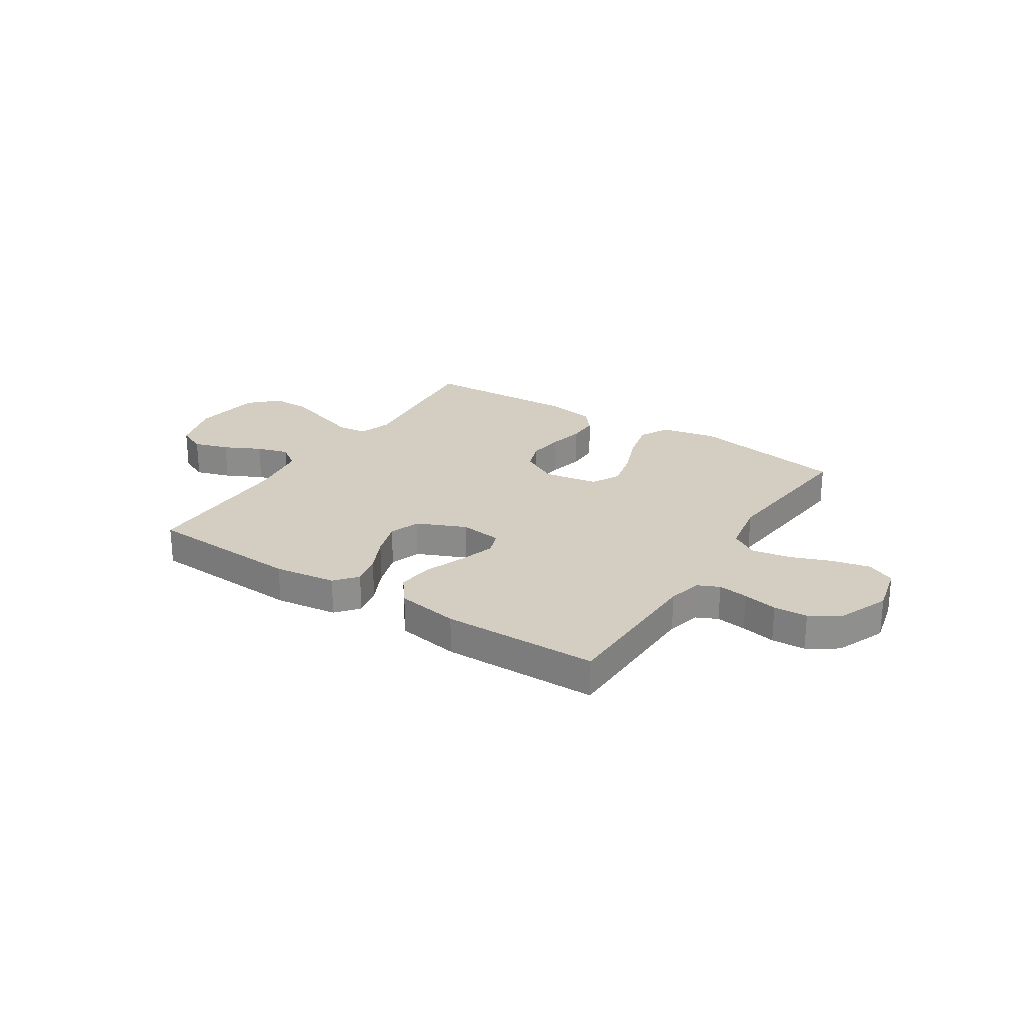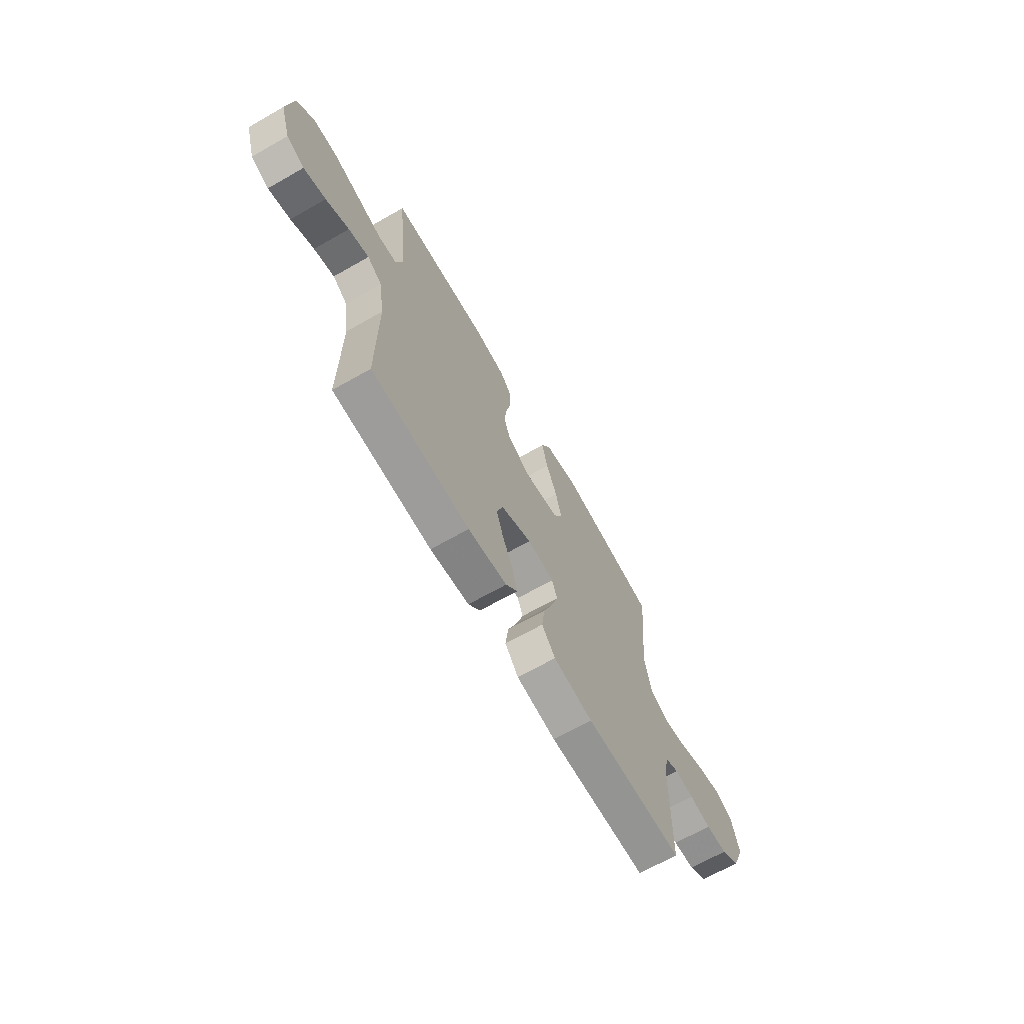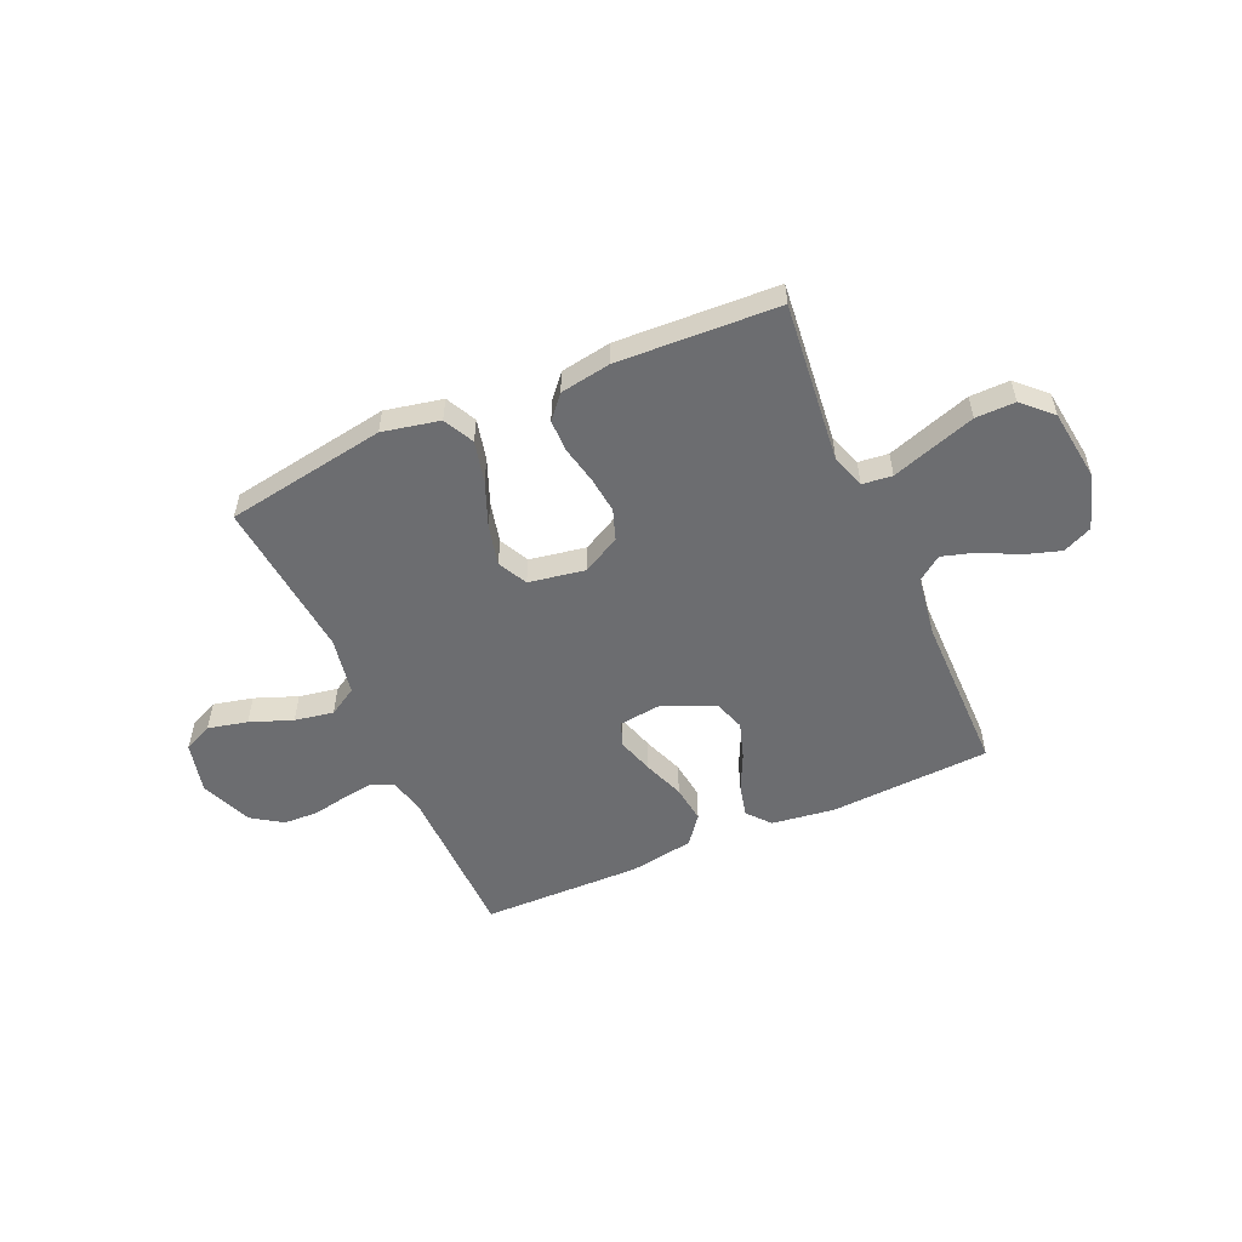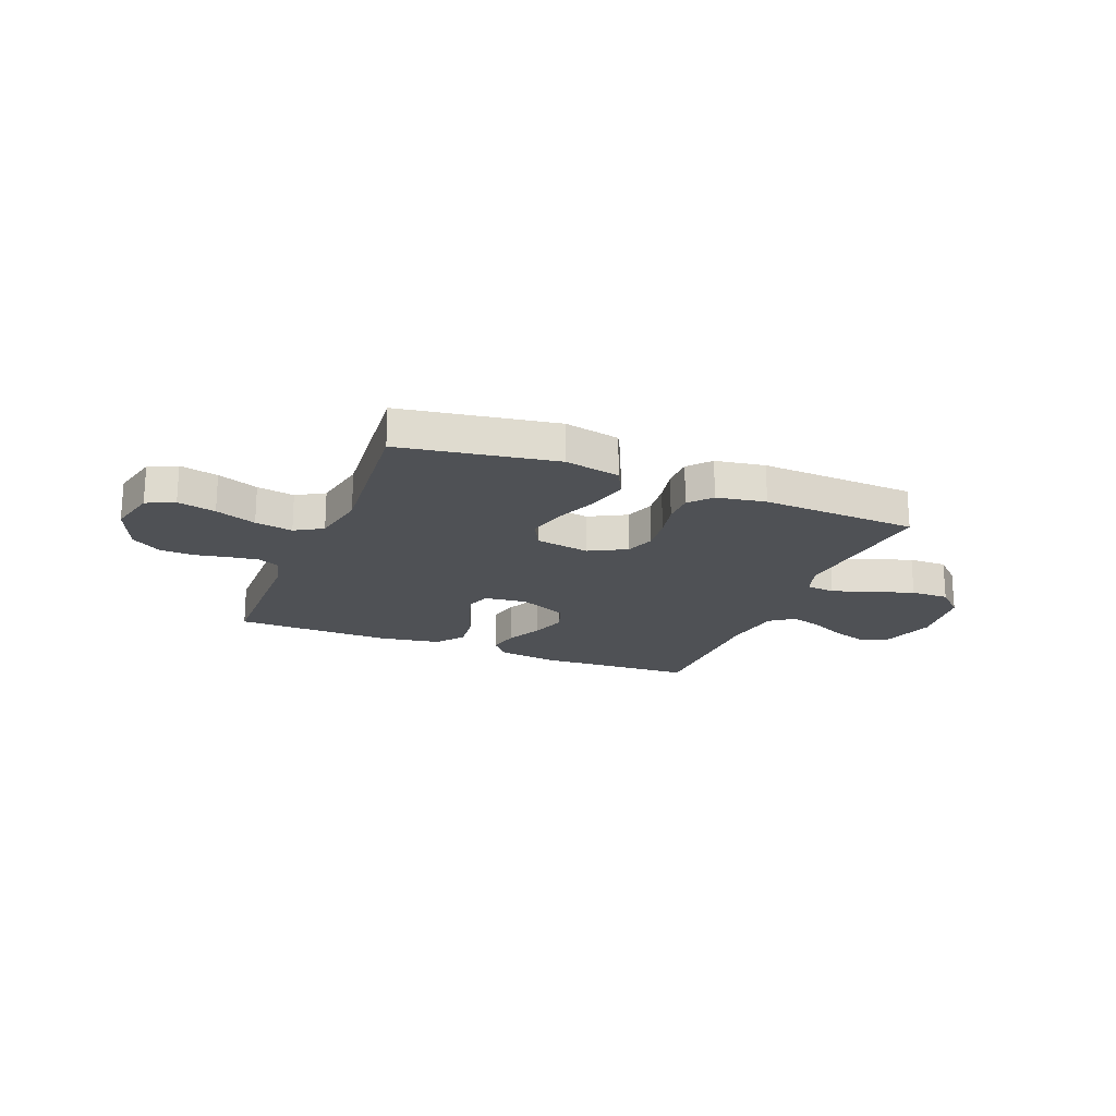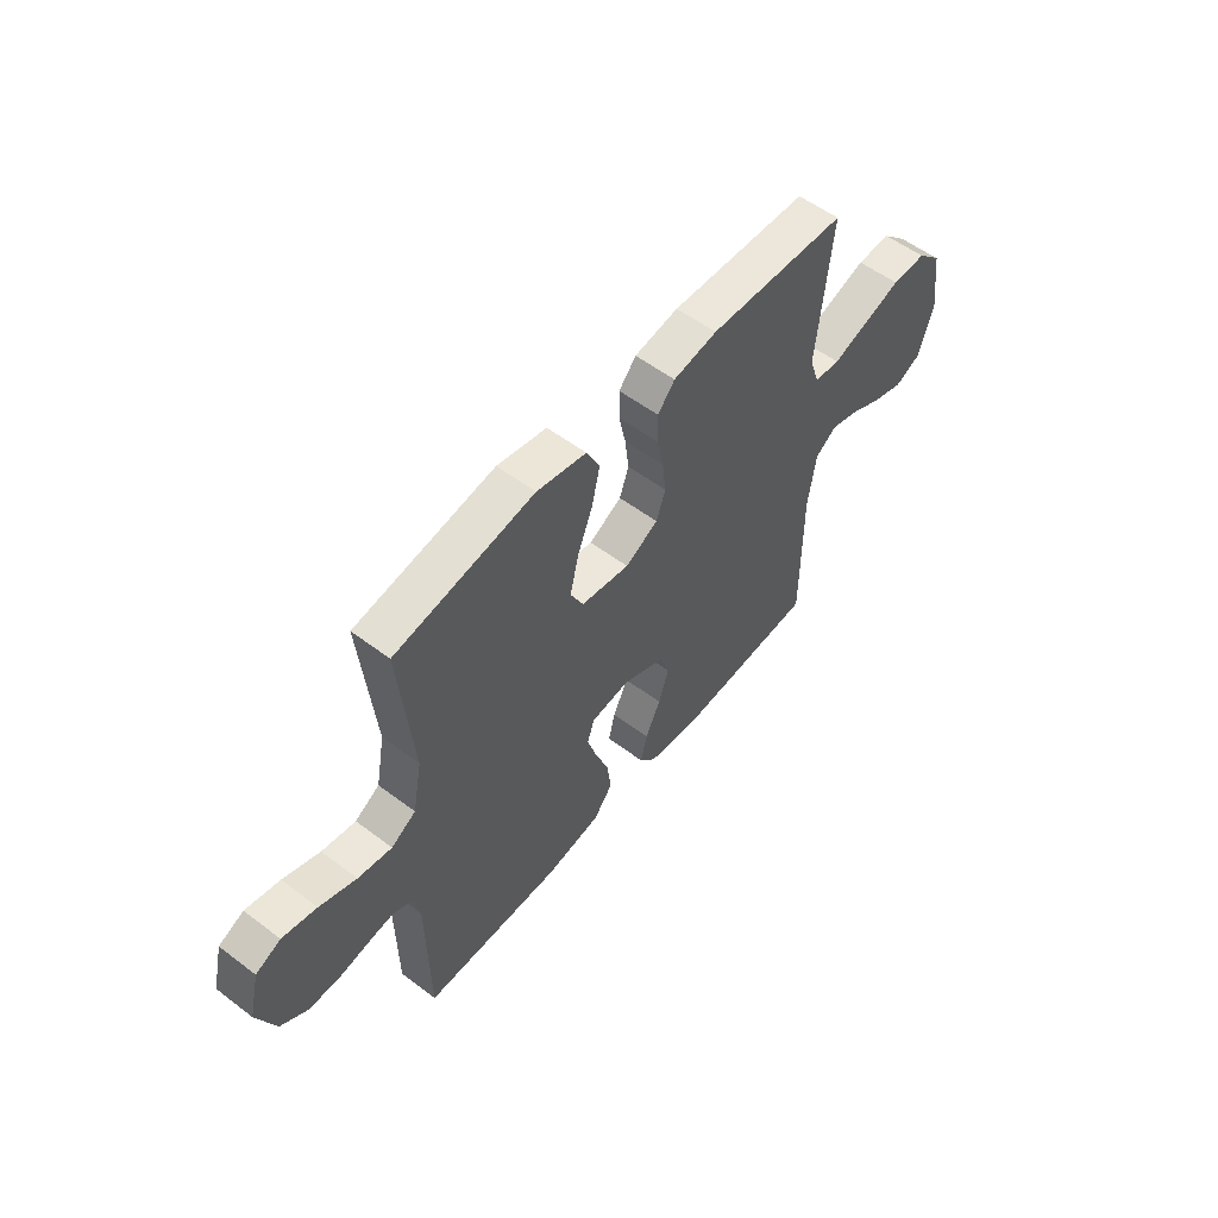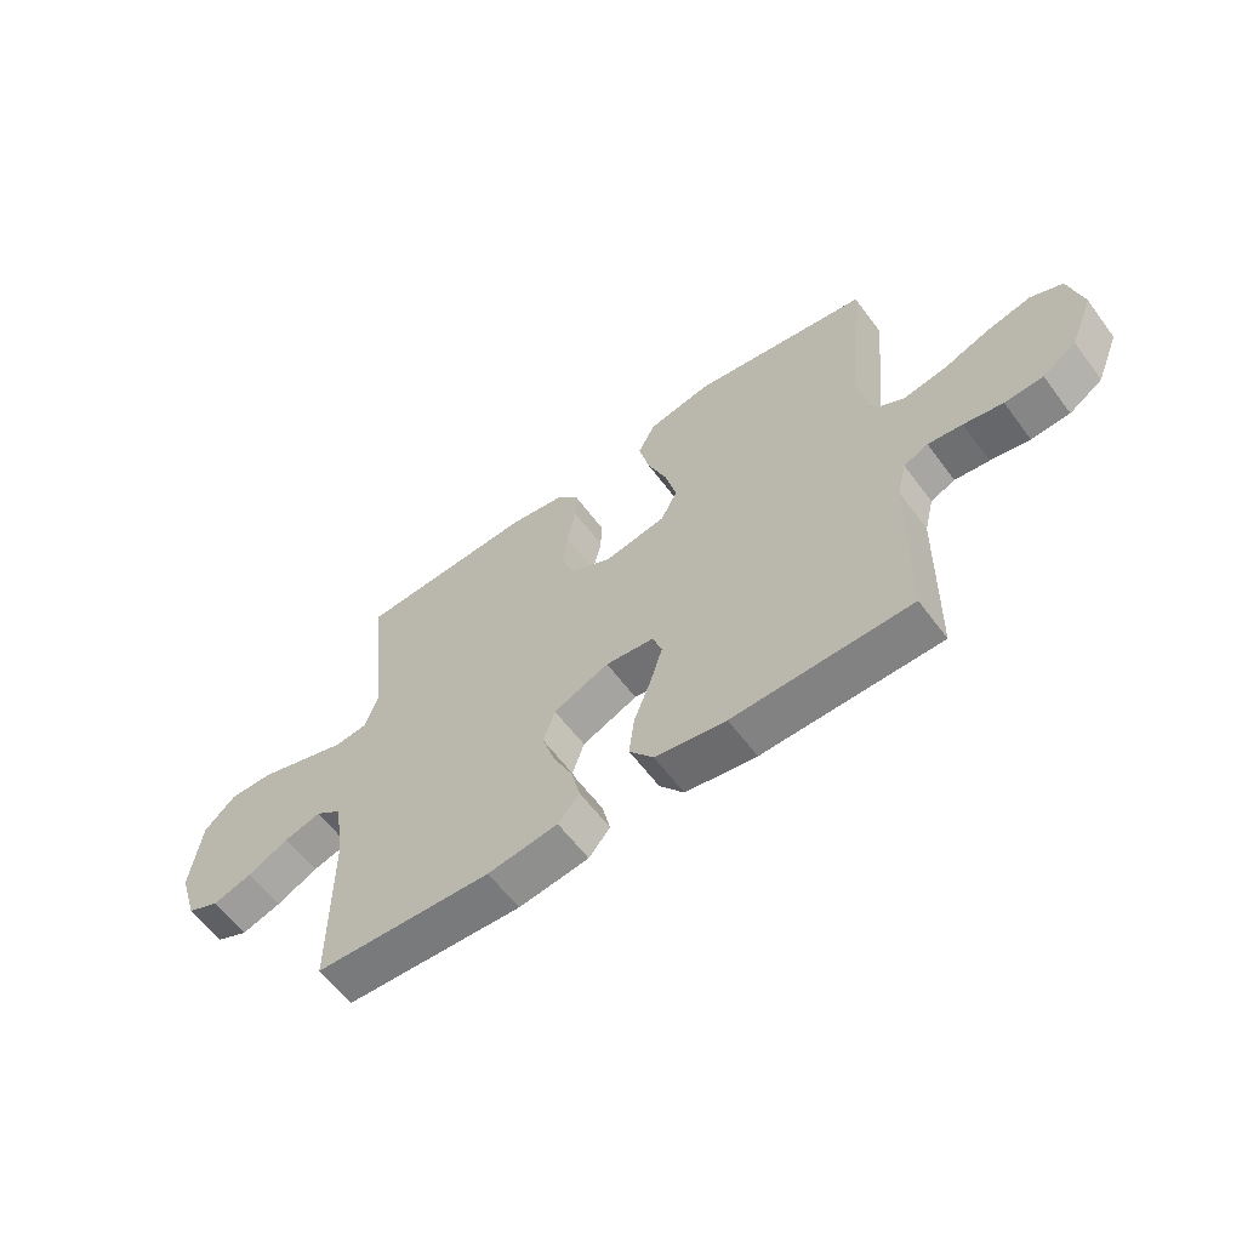
<metadata>
{"format":"obj","ext":"obj","renderer":"f3d","projection":"perspective","resolution":1024,"background":"white","views":[{"elev":24.9,"azim":-147.1,"up":"+Y"},{"elev":-67.6,"azim":119.7,"up":"+Z"},{"elev":-54.0,"azim":23.7,"up":"+Y"},{"elev":-20.0,"azim":-21.9,"up":"+Y"},{"elev":55.3,"azim":-51.5,"up":"+Z"},{"elev":-60.2,"azim":-143.5,"up":"+Z"}]}
</metadata>
<code>
v 0.5 0.07 0.5
v 0.469 0.07 0.2
v 0.49 0.07 0.137
v 0.546 0.07 0.131
v 0.621 0.07 0.156
v 0.703 0.07 0.183
v 0.777 0.07 0.184
v 0.83 0.07 0.133
v 0.848 0.07 0
v 0.816 0.07 -0.103
v 0.761 0.07 -0.128
v 0.694 0.07 -0.107
v 0.624 0.07 -0.072
v 0.562 0.07 -0.054
v 0.517 0.07 -0.087
v 0.5 0.07 -0.2
v 0.5 0.07 -0.5
v 0.2 0.07 -0.517
v 0.081 0.07 -0.501
v 0.045 0.07 -0.458
v 0.059 0.07 -0.398
v 0.092 0.07 -0.329
v 0.114 0.07 -0.26
v 0.094 0.07 -0.201
v 0 0.07 -0.16
v -0.082 0.07 -0.17
v -0.098 0.07 -0.216
v -0.077 0.07 -0.284
v -0.048 0.07 -0.36
v -0.039 0.07 -0.431
v -0.08 0.07 -0.484
v -0.2 0.07 -0.504
v -0.5 0.07 -0.5
v -0.505 0.07 -0.2
v -0.521 0.07 -0.135
v -0.562 0.07 -0.116
v -0.62 0.07 -0.124
v -0.686 0.07 -0.137
v -0.751 0.07 -0.134
v -0.808 0.07 -0.096
v -0.847 0.07 0
v -0.824 0.07 0.096
v -0.77 0.07 0.121
v -0.696 0.07 0.104
v -0.617 0.07 0.074
v -0.544 0.07 0.061
v -0.491 0.07 0.093
v -0.471 0.07 0.2
v -0.5 0.07 0.5
v -0.2 0.07 0.55
v -0.093 0.07 0.528
v -0.064 0.07 0.471
v -0.082 0.07 0.394
v -0.115 0.07 0.311
v -0.133 0.07 0.235
v -0.105 0.07 0.18
v 0 0.07 0.162
v 0.071 0.07 0.2
v 0.091 0.07 0.257
v 0.083 0.07 0.325
v 0.068 0.07 0.394
v 0.068 0.07 0.455
v 0.105 0.07 0.498
v 0.2 0.07 0.514
v 0.5 0 0.5
v 0.469 0 0.2
v 0.49 0 0.137
v 0.546 0 0.131
v 0.621 0 0.156
v 0.703 0 0.183
v 0.777 0 0.184
v 0.83 0 0.133
v 0.848 0 0
v 0.816 0 -0.103
v 0.761 0 -0.128
v 0.694 0 -0.107
v 0.624 0 -0.072
v 0.562 0 -0.054
v 0.517 0 -0.087
v 0.5 0 -0.2
v 0.5 0 -0.5
v 0.2 0 -0.517
v 0.081 0 -0.501
v 0.045 0 -0.458
v 0.059 0 -0.398
v 0.092 0 -0.329
v 0.114 0 -0.26
v 0.094 0 -0.201
v 0 0 -0.16
v -0.082 0 -0.17
v -0.098 0 -0.216
v -0.077 0 -0.284
v -0.048 0 -0.36
v -0.039 0 -0.431
v -0.08 0 -0.484
v -0.2 0 -0.504
v -0.5 0 -0.5
v -0.505 0 -0.2
v -0.521 0 -0.135
v -0.562 0 -0.116
v -0.62 0 -0.124
v -0.686 0 -0.137
v -0.751 0 -0.134
v -0.808 0 -0.096
v -0.847 0 0
v -0.824 0 0.096
v -0.77 0 0.121
v -0.696 0 0.104
v -0.617 0 0.074
v -0.544 0 0.061
v -0.491 0 0.093
v -0.471 0 0.2
v -0.5 0 0.5
v -0.2 0 0.55
v -0.093 0 0.528
v -0.064 0 0.471
v -0.082 0 0.394
v -0.115 0 0.311
v -0.133 0 0.235
v -0.105 0 0.18
v 0 0 0.162
v 0.071 0 0.2
v 0.091 0 0.257
v 0.083 0 0.325
v 0.068 0 0.394
v 0.068 0 0.455
v 0.105 0 0.498
v 0.2 0 0.514
f 64 1 2
f 63 64 2
f 62 63 2
f 61 62 2
f 60 61 2
f 59 60 2 3
f 58 59 3
f 57 58 3
f 52 53 54
f 51 52 54
f 50 51 54
f 49 50 54
f 48 49 54
f 47 48 54 55
f 46 47 55 56
f 43 44 45
f 42 43 45
f 41 42 45
f 40 41 45
f 39 40 45
f 38 39 45
f 37 38 45
f 36 37 45 46
f 46 56 57
f 36 46 57
f 35 36 57
f 32 33 34
f 31 32 34
f 30 31 34
f 29 30 34
f 28 29 34
f 27 28 34 35
f 20 21 22
f 19 20 22
f 18 19 22
f 17 18 22
f 16 17 22
f 15 16 22 23
f 14 15 23 24
f 11 12 13
f 10 11 13
f 9 10 13
f 8 9 13
f 7 8 13
f 6 7 13
f 5 6 13
f 4 5 13
f 4 13 14
f 14 24 25
f 4 14 25
f 3 4 25
f 26 27 35 57
f 3 25 26 57
f 66 65 128
f 66 128 127
f 66 127 126
f 66 126 125
f 66 125 124
f 67 66 124 123
f 67 123 122
f 67 122 121
f 118 117 116
f 118 116 115
f 118 115 114
f 118 114 113
f 118 113 112
f 119 118 112 111
f 120 119 111 110
f 109 108 107
f 109 107 106
f 109 106 105
f 109 105 104
f 109 104 103
f 109 103 102
f 109 102 101
f 110 109 101 100
f 121 120 110
f 121 110 100
f 121 100 99
f 98 97 96
f 98 96 95
f 98 95 94
f 98 94 93
f 98 93 92
f 99 98 92 91
f 86 85 84
f 86 84 83
f 86 83 82
f 86 82 81
f 86 81 80
f 87 86 80 79
f 88 87 79 78
f 77 76 75
f 77 75 74
f 77 74 73
f 77 73 72
f 77 72 71
f 77 71 70
f 77 70 69
f 77 69 68
f 78 77 68
f 89 88 78
f 89 78 68
f 89 68 67
f 121 99 91 90
f 121 90 89 67
f 1 65 66 2
f 2 66 67 3
f 3 67 68 4
f 4 68 69 5
f 5 69 70 6
f 6 70 71 7
f 7 71 72 8
f 8 72 73 9
f 9 73 74 10
f 10 74 75 11
f 11 75 76 12
f 12 76 77 13
f 13 77 78 14
f 14 78 79 15
f 15 79 80 16
f 16 80 81 17
f 17 81 82 18
f 18 82 83 19
f 19 83 84 20
f 20 84 85 21
f 21 85 86 22
f 22 86 87 23
f 23 87 88 24
f 24 88 89 25
f 25 89 90 26
f 26 90 91 27
f 27 91 92 28
f 28 92 93 29
f 29 93 94 30
f 30 94 95 31
f 31 95 96 32
f 32 96 97 33
f 33 97 98 34
f 34 98 99 35
f 35 99 100 36
f 36 100 101 37
f 37 101 102 38
f 38 102 103 39
f 39 103 104 40
f 40 104 105 41
f 41 105 106 42
f 42 106 107 43
f 43 107 108 44
f 44 108 109 45
f 45 109 110 46
f 46 110 111 47
f 47 111 112 48
f 48 112 113 49
f 49 113 114 50
f 50 114 115 51
f 51 115 116 52
f 52 116 117 53
f 53 117 118 54
f 54 118 119 55
f 55 119 120 56
f 56 120 121 57
f 57 121 122 58
f 58 122 123 59
f 59 123 124 60
f 60 124 125 61
f 61 125 126 62
f 62 126 127 63
f 63 127 128 64
f 64 128 65 1

</code>
